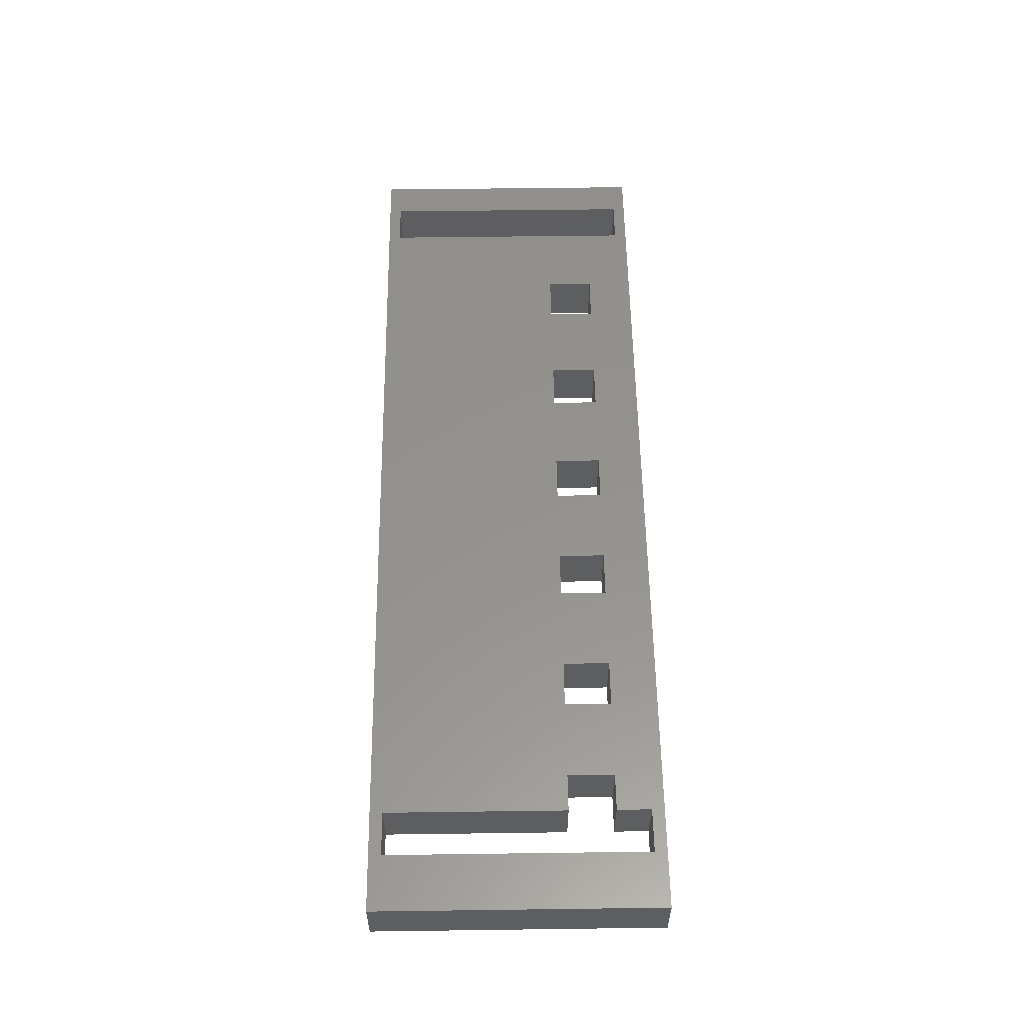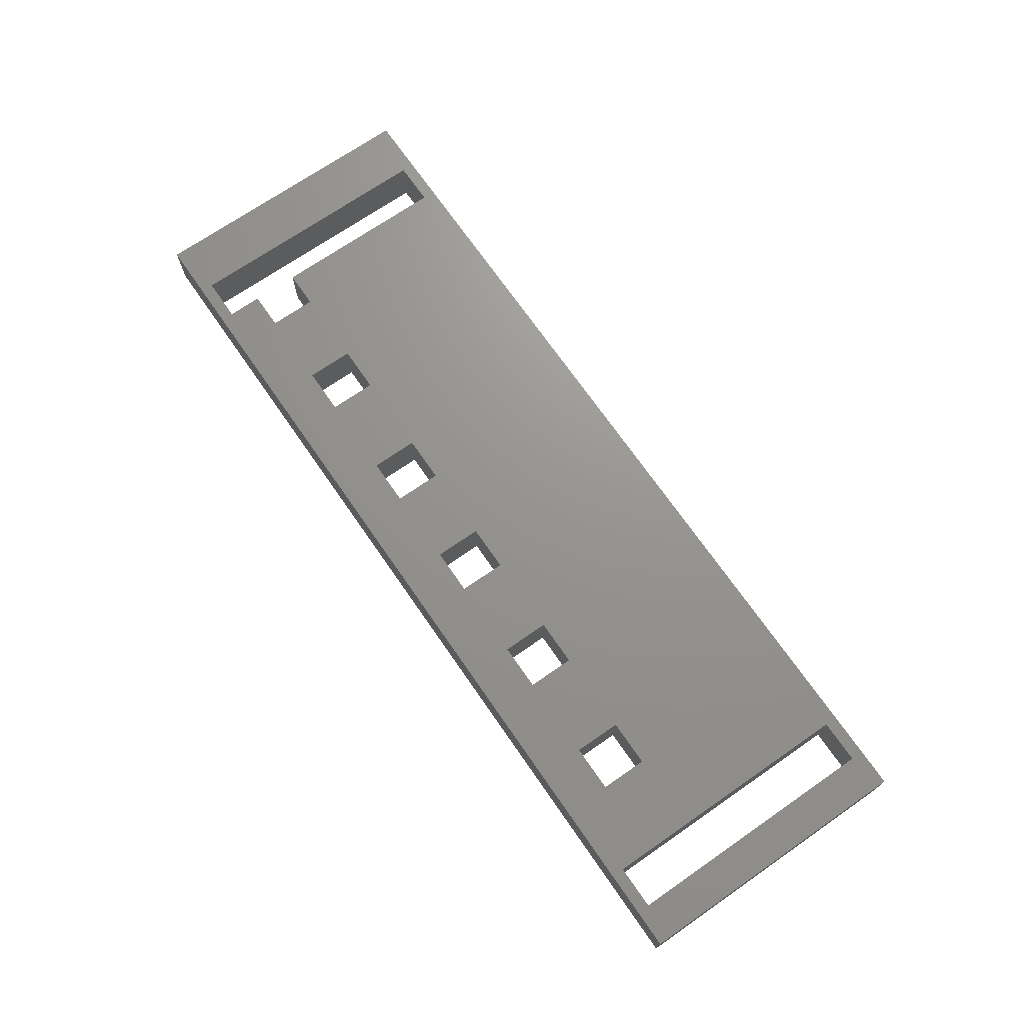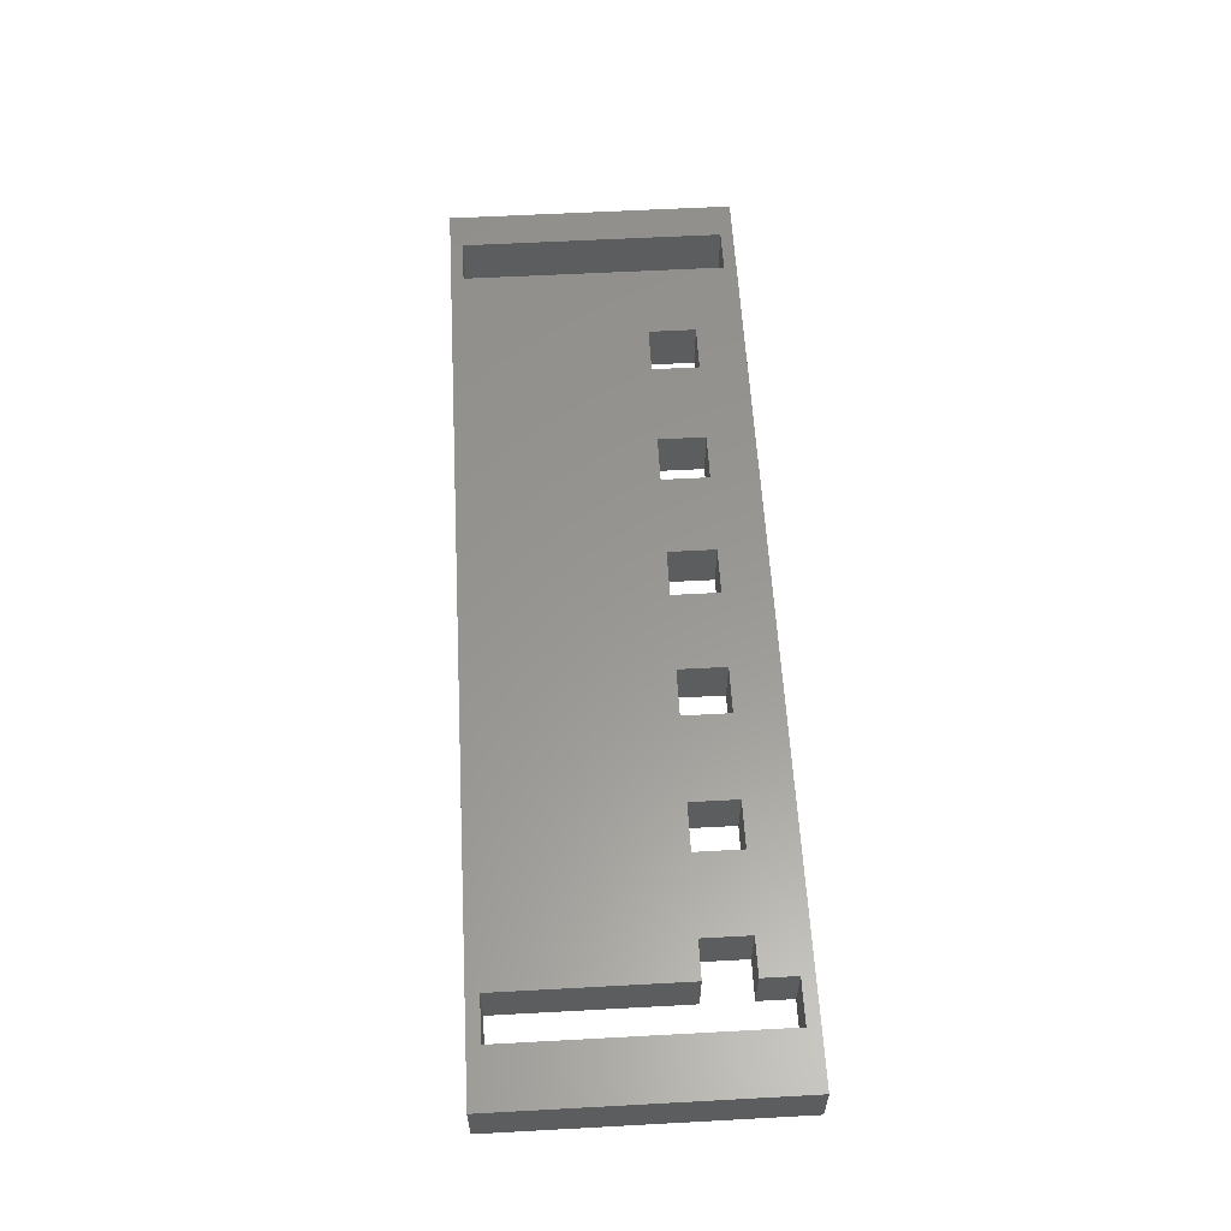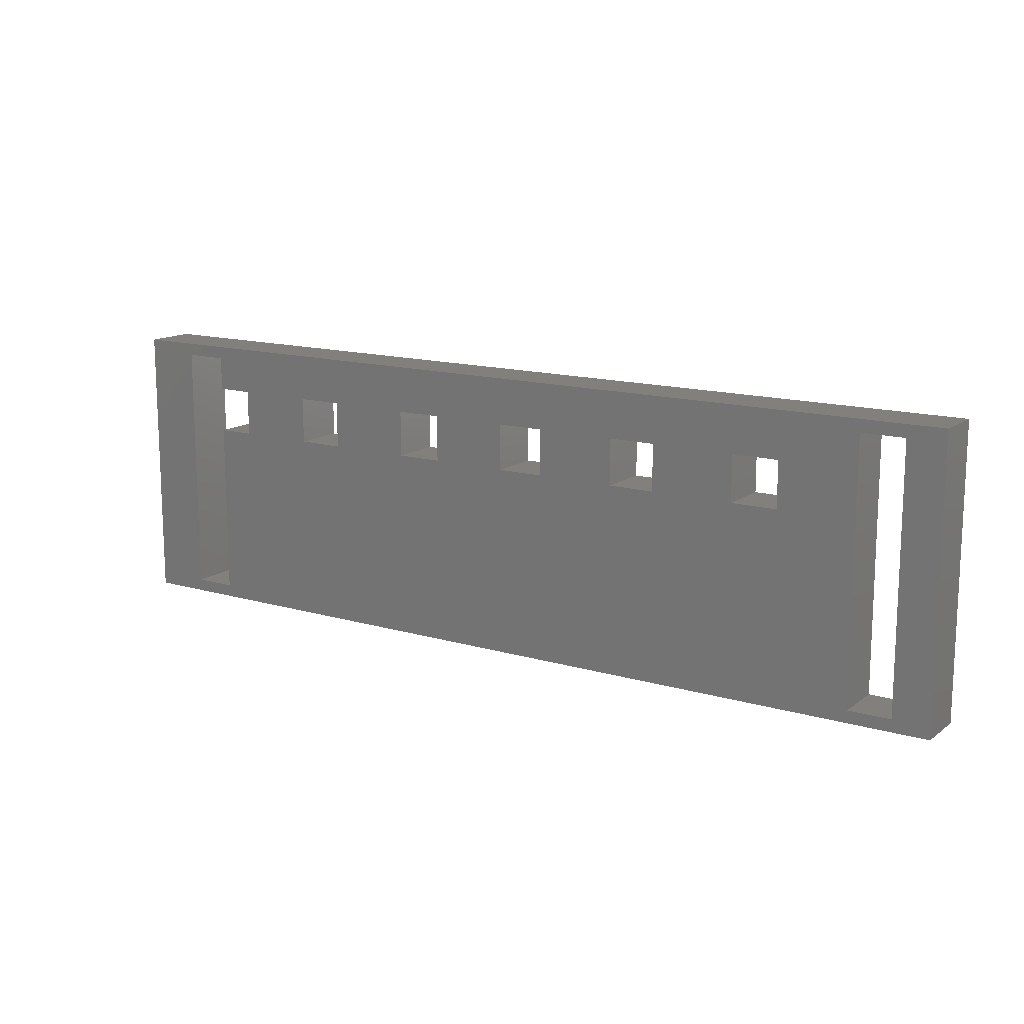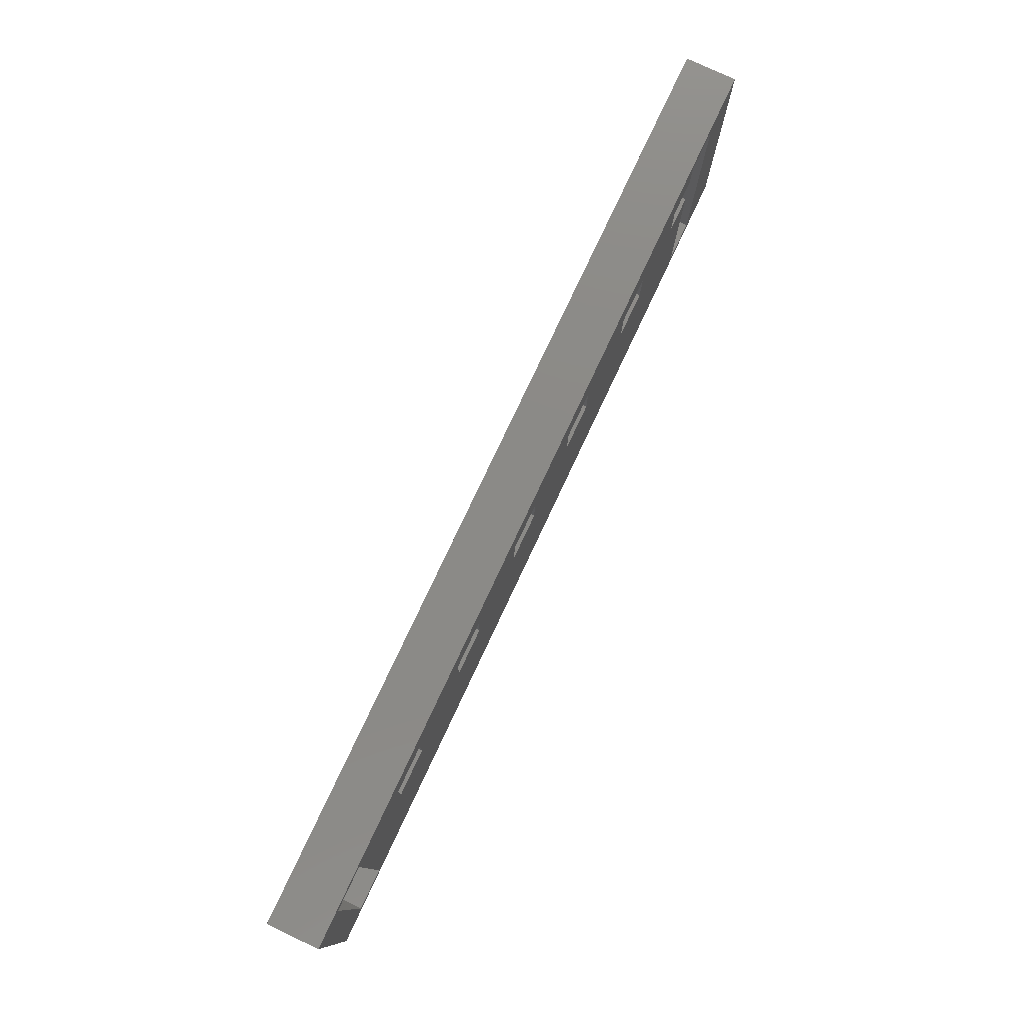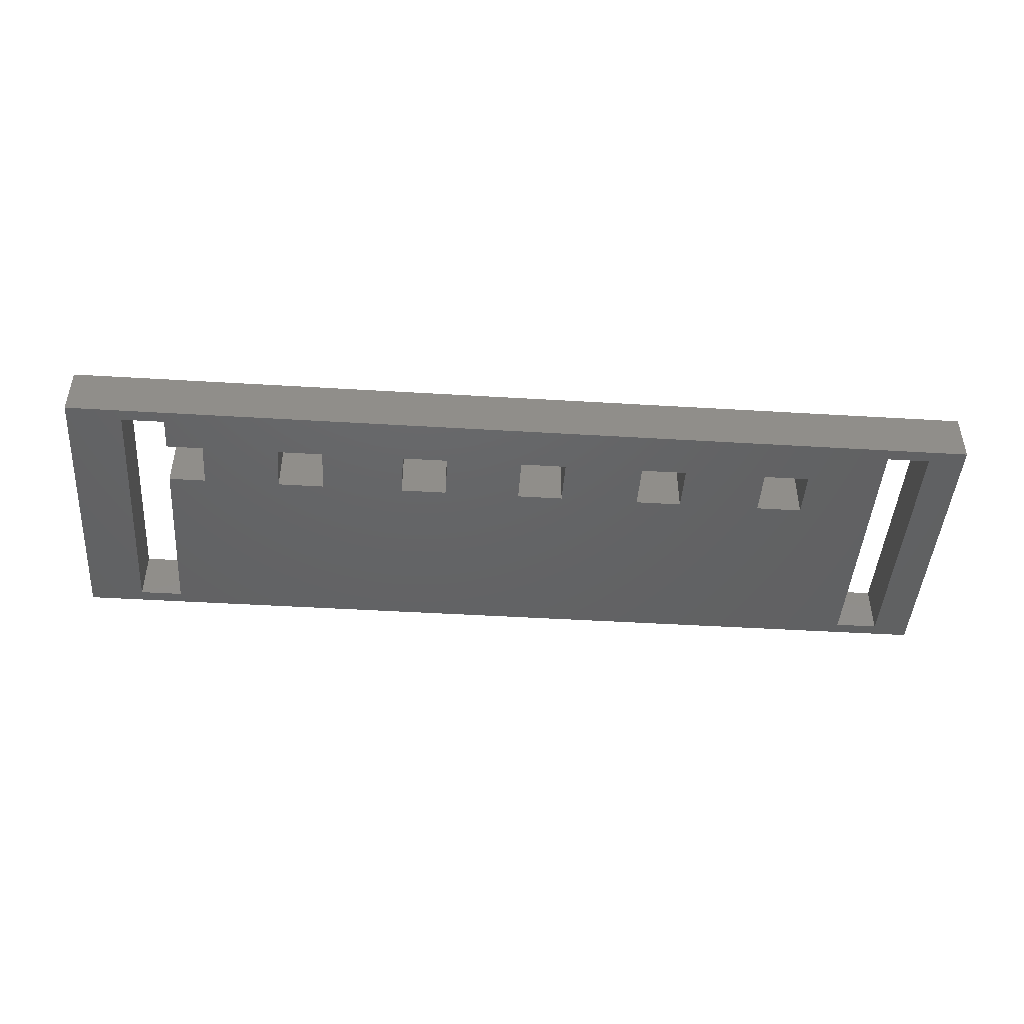
<metadata>
{"format":"stl","ext":"stl","renderer":"f3d","projection":"perspective","resolution":1024,"background":"white","views":[{"elev":56.0,"azim":89.2,"up":"+Z"},{"elev":71.0,"azim":-124.7,"up":"+Z"},{"elev":58.8,"azim":86.8,"up":"+Z"},{"elev":14.0,"azim":-146.9,"up":"+Y"},{"elev":78.3,"azim":-64.8,"up":"+Y"},{"elev":-45.3,"azim":176.0,"up":"+Z"}]}
</metadata>
<code>
# stl→obj: 72 verts, 168 faces
v 0 23 0
v 6.5 22 0
v 3 22 0
v 67 1 0
v 75 0 0
v 0 0 0
v 3 1 0
v 6.5 1 0
v 67 22 0
v 16.5 15.5 0
v 12.75 15.5 0
v 67 15.5 0
v 64 15.5 0
v 70.5 1 0
v 57.75 15.5 0
v 37.25 15.5 0
v 67 19.25 0
v 64 19.25 0
v 33.5 19.25 0
v 27 19.25 0
v 75 23 0
v 23.25 15.5 0
v 27 15.5 0
v 70.5 22 0
v 16.5 19.25 0
v 12.75 19.25 0
v 23.25 19.25 0
v 37.25 19.25 0
v 33.5 15.5 0
v 57.75 19.25 0
v 43.5 19.25 0
v 47.25 15.5 0
v 43.5 15.5 0
v 47.25 19.25 0
v 54 15.5 0
v 54 19.25 0
v 3 22 4.2
v 6.5 22 4.2
v 0 23 4.2
v 0 0 4.2
v 75 0 4.2
v 67 1 4.2
v 3 1 4.2
v 6.5 1 4.2
v 67 22 4.2
v 12.75 15.5 4.2
v 16.5 15.5 4.2
v 64 15.5 4.2
v 67 15.5 4.2
v 70.5 1 4.2
v 57.75 15.5 4.2
v 37.25 15.5 4.2
v 64 19.25 4.2
v 67 19.25 4.2
v 27 19.25 4.2
v 33.5 19.25 4.2
v 75 23 4.2
v 27 15.5 4.2
v 23.25 15.5 4.2
v 70.5 22 4.2
v 12.75 19.25 4.2
v 16.5 19.25 4.2
v 23.25 19.25 4.2
v 37.25 19.25 4.2
v 33.5 15.5 4.2
v 57.75 19.25 4.2
v 43.5 19.25 4.2
v 43.5 15.5 4.2
v 47.25 15.5 4.2
v 47.25 19.25 4.2
v 54 15.5 4.2
v 54 19.25 4.2
f 1 2 3
f 4 5 6
f 1 7 6
f 7 8 6
f 1 3 7
f 1 9 2
f 10 8 11
f 12 4 13
f 14 5 4
f 4 6 8
f 4 15 13
f 4 8 16
f 17 18 9
f 2 19 20
f 21 9 1
f 8 22 23
f 24 9 21
f 21 5 24
f 5 14 24
f 11 8 2
f 25 26 2
f 26 11 2
f 22 25 27
f 25 2 27
f 2 9 28
f 8 10 22
f 22 10 25
f 23 20 29
f 27 2 20
f 2 28 19
f 29 16 8
f 9 18 30
f 23 29 8
f 20 19 29
f 28 9 31
f 32 4 33
f 28 33 16
f 33 4 16
f 28 31 33
f 18 13 30
f 9 34 31
f 13 15 30
f 15 4 35
f 34 35 32
f 35 4 32
f 9 36 34
f 36 35 34
f 9 30 36
f 37 38 39
f 40 41 42
f 40 43 39
f 40 44 43
f 43 37 39
f 38 45 39
f 46 44 47
f 48 42 49
f 42 41 50
f 44 40 42
f 48 51 42
f 52 44 42
f 45 53 54
f 55 56 38
f 39 45 57
f 58 59 44
f 57 45 60
f 60 41 57
f 60 50 41
f 38 44 46
f 38 61 62
f 38 46 61
f 63 62 59
f 63 38 62
f 64 45 38
f 59 47 44
f 62 47 59
f 65 55 58
f 55 38 63
f 56 64 38
f 44 52 65
f 66 53 45
f 44 65 58
f 65 56 55
f 67 45 64
f 68 42 69
f 52 68 64
f 52 42 68
f 68 67 64
f 66 48 53
f 67 70 45
f 66 51 48
f 71 42 51
f 69 71 70
f 69 42 71
f 70 72 45
f 70 71 72
f 72 66 45
f 1 57 21
f 1 39 57
f 6 39 1
f 6 40 39
f 5 40 6
f 5 41 40
f 21 41 5
f 21 57 41
f 3 37 7
f 43 7 37
f 2 38 3
f 37 3 38
f 8 44 2
f 38 2 44
f 7 43 8
f 44 8 43
f 12 49 4
f 42 4 49
f 13 48 12
f 49 12 48
f 18 53 13
f 48 13 53
f 17 54 18
f 53 18 54
f 9 45 17
f 54 17 45
f 24 60 9
f 45 9 60
f 14 50 24
f 60 24 50
f 4 42 14
f 50 14 42
f 26 61 11
f 46 11 61
f 25 62 26
f 61 26 62
f 10 47 25
f 62 25 47
f 11 46 10
f 47 10 46
f 27 63 22
f 59 22 63
f 20 55 27
f 63 27 55
f 23 58 20
f 55 20 58
f 22 59 23
f 58 23 59
f 19 56 29
f 65 29 56
f 28 64 19
f 56 19 64
f 16 52 28
f 64 28 52
f 29 65 16
f 52 16 65
f 31 67 33
f 68 33 67
f 34 70 31
f 67 31 70
f 32 69 34
f 70 34 69
f 33 68 32
f 69 32 68
f 36 72 35
f 71 35 72
f 30 66 36
f 72 36 66
f 15 51 30
f 66 30 51
f 35 71 15
f 51 15 71

</code>
